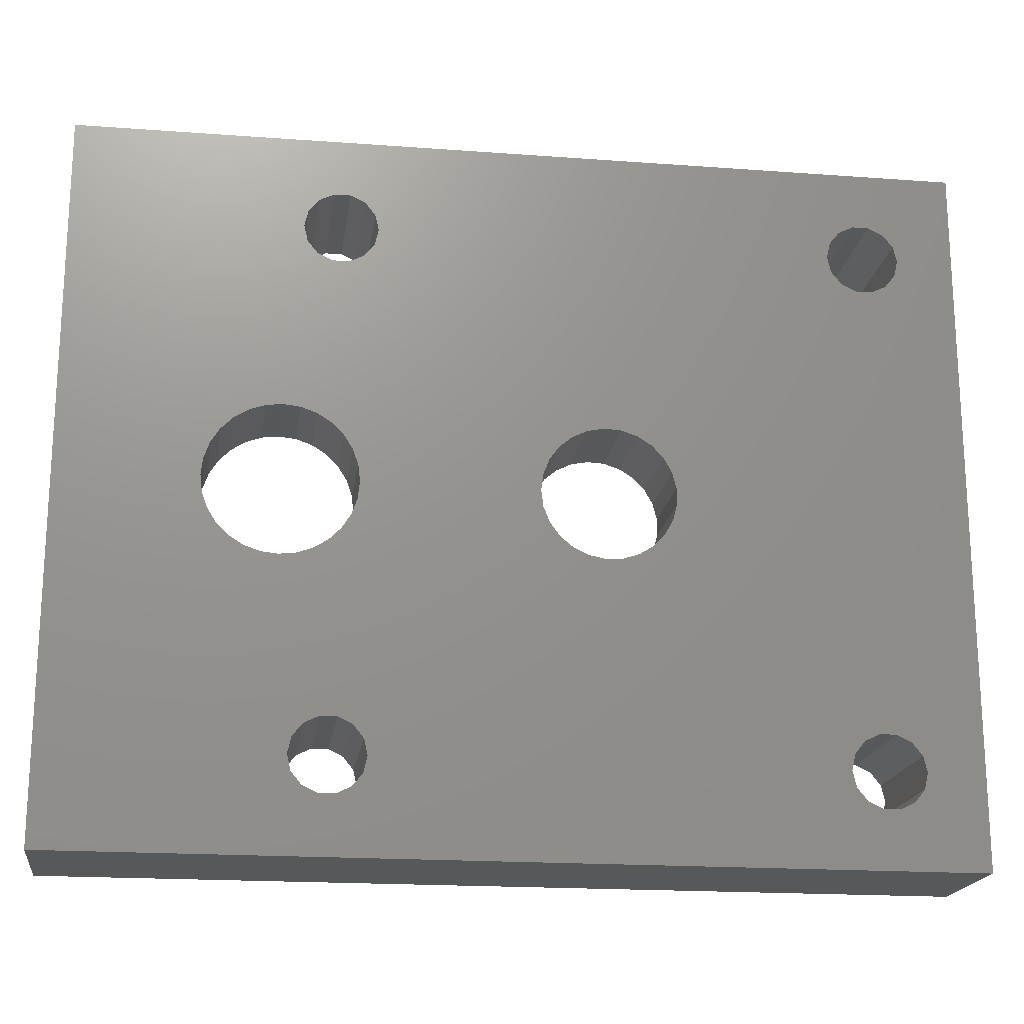
<metadata>
{"format":"stl","ext":"stl","renderer":"f3d","projection":"perspective","resolution":1024,"background":"white","views":[{"elev":-18.8,"azim":172.0,"up":"+Y"}]}
</metadata>
<code>
# stl→obj: 430 verts, 880 faces
v -21 21 8
v -21 21 -2.572e-15
v -21 -21 8
v -21 -21 2.572e-15
v 31 21 8
v 31 21 -2.572e-15
v -17.65 15.5 8
v -15.02 -17.6 8
v -15.98 -17.6 8
v -17.44 14.57 8
v -17.44 16.43 8
v -16.84 17.18 8
v -15.98 17.6 8
v -14.16 17.18 8
v -13.56 16.43 8
v -15.02 17.6 8
v -13.35 15.5 8
v 10.33 4.818 8
v 10.71 3.899 8
v -17.65 -15.5 8
v -13.56 14.57 8
v -14.16 13.82 8
v -15.02 13.4 8
v -15.98 13.4 8
v -16.84 13.82 8
v -17.44 -16.43 8
v -17.44 -14.57 8
v -16.84 -13.82 8
v -11.4 9.797e-16 8
v -13.56 -14.57 8
v -13.35 -15.5 8
v -6.539 -9.338 8
v -8.061 -8.061 8
v -8.733 -7.328 8
v 0 -11.4 8
v -0.9936 -11.36 8
v 15.98 17.6 8
v 16.84 17.18 8
v -16.84 -17.18 8
v -7.328 -8.733 8
v -14.16 -13.82 8
v 31 -21 8
v -13.56 -16.43 8
v -14.16 -17.18 8
v -11.36 -0.9936 8
v -11.36 0.9936 8
v -11.23 1.98 8
v 15.98 13.4 8
v 7.328 8.733 8
v 16.84 13.82 8
v -11.01 2.951 8
v -10.71 3.899 8
v 14.16 13.82 8
v 3.899 10.71 8
v 4.818 10.33 8
v -10.33 4.818 8
v -9.873 5.7 8
v -9.338 6.539 8
v -8.733 7.328 8
v -8.061 8.061 8
v -7.328 8.733 8
v -6.539 9.338 8
v 13.35 15.5 8
v -0.9936 11.36 8
v 0 11.4 8
v -5.7 9.873 8
v -4.818 10.33 8
v -3.899 10.71 8
v -2.951 11.01 8
v 17.44 16.43 8
v 17.65 15.5 8
v 13.56 16.43 8
v 2.951 11.01 8
v 13.56 14.57 8
v 9.873 5.7 8
v 6.539 9.338 8
v -9.338 -6.539 8
v 12 3.753 8
v 12 4 8
v 11.79 3.629 8
v 25 3.258 8
v 25 -3.258 8
v 25.21 -3.629 8
v 8.061 8.061 8
v 8.733 7.328 8
v 9.338 6.539 8
v -3.899 -10.71 8
v -4.818 -10.33 8
v 18.5 -7.506 8
v 18.29 -7.629 8
v 18.93 -7.258 8
v 18.71 -7.629 8
v -5.7 -9.873 8
v 1.98 11.23 8
v -15.98 -13.4 8
v 0.9936 11.36 8
v 12 -4 8
v 11.01 -2.951 8
v 10.71 -3.899 8
v 10.33 -4.818 8
v 9.873 -5.7 8
v -2.951 -11.01 8
v 9.338 -6.539 8
v 8.733 -7.328 8
v -1.98 -11.23 8
v 8.061 -8.061 8
v 7.328 -8.733 8
v 15.98 -13.4 8
v 6.539 -9.338 8
v 15.02 -13.4 8
v 5.7 -9.873 8
v 0.9936 -11.36 8
v 14.16 -13.82 8
v 4.818 -10.33 8
v 1.98 -11.23 8
v 13.35 -15.5 8
v 2.951 -11.01 8
v 13.56 -14.57 8
v 3.899 -10.71 8
v -15.02 -13.4 8
v 18.29 7.629 8
v 18.5 7.506 8
v -9.873 -5.7 8
v -10.33 -4.818 8
v -10.71 -3.899 8
v -11.01 -2.951 8
v -11.23 -1.98 8
v 12 3.258 8
v 12.43 4 8
v 18.07 -7.258 8
v 12.43 -4 8
v 12 -3.258 8
v 11.36 0.9936 8
v 11.4 9.797e-16 8
v 11.23 1.98 8
v 18.07 7.258 8
v 25 3.753 8
v 25.21 3.629 8
v 25 4 8
v 11.01 2.951 8
v 18.71 7.629 8
v 18.93 7.258 8
v 24.57 4 8
v 17.44 14.57 8
v 25 -3.753 8
v 25 -4 8
v 24.57 -4 8
v 11.36 -0.9936 8
v 11.23 -1.98 8
v 11.79 -3.629 8
v 12 -3.753 8
v 14.16 17.18 8
v 15.02 17.6 8
v -1.98 11.23 8
v 15.02 13.4 8
v 5.7 9.873 8
v 13.56 -16.43 8
v 17.44 -16.43 8
v 16.84 -17.18 8
v 17.65 -15.5 8
v 16.84 -13.82 8
v 17.44 -14.57 8
v 15.02 -17.6 8
v 14.16 -17.18 8
v 15.98 -17.6 8
v 31 -21 2.572e-15
v -13.35 -15.5 1.898e-15
v 1.205 -3.709 4.542e-16
v -13.56 -16.43 2.012e-15
v 17.65 -15.5 1.898e-15
v -15.98 -17.6 2.155e-15
v -16.84 -17.18 2.104e-15
v -17.44 16.43 -2.012e-15
v -17.65 15.5 -1.898e-15
v -14.16 17.18 -2.104e-15
v -13.56 16.43 -2.012e-15
v -14.16 13.82 -1.692e-15
v -15.02 13.4 -1.641e-15
v -13.35 15.5 -1.898e-15
v -13.56 14.57 -1.784e-15
v -17.44 14.57 -1.784e-15
v -16.84 13.82 -1.692e-15
v -15.98 13.4 -1.641e-15
v -15.02 17.6 -2.155e-15
v -15.98 17.6 -2.155e-15
v -16.84 17.18 -2.104e-15
v -1.661 -3.529 4.321e-16
v -15.02 -13.4 1.641e-15
v -15.98 -13.4 1.641e-15
v -17.44 -14.57 1.784e-15
v -17.65 -15.5 1.898e-15
v -0.7308 -3.831 4.691e-16
v -14.16 -13.82 1.692e-15
v -17.44 -16.43 2.012e-15
v -13.56 -14.57 1.784e-15
v 0.2449 -3.892 4.767e-16
v -15.02 -17.6 2.155e-15
v 2.843 -2.67 3.269e-16
v -14.16 -17.18 2.104e-15
v -16.84 -13.82 1.692e-15
v 17.44 14.57 -1.784e-15
v 16.84 13.82 -1.692e-15
v -3.869 0.4888 -5.986e-17
v 1.205 3.709 -4.542e-16
v 2.09 3.293 -4.032e-16
v -3.869 -0.4888 5.986e-17
v -3.626 -1.436 1.758e-16
v 2.843 2.67 -3.269e-16
v -3.155 -2.292 2.807e-16
v 3.418 1.879 -2.301e-16
v -2.486 -3.005 3.68e-16
v 3.777 0.9699 -1.188e-16
v 3.9 0 0
v 2.09 -3.293 4.032e-16
v 3.418 -1.879 2.301e-16
v 3.777 -0.9699 1.188e-16
v 0.2449 3.892 -4.767e-16
v -0.7308 3.831 -4.691e-16
v -1.661 3.529 -4.321e-16
v -2.486 3.005 -3.68e-16
v -3.155 2.292 -2.807e-16
v -3.626 1.436 -1.758e-16
v 14.16 17.18 -2.104e-15
v 15.02 17.6 -2.155e-15
v 13.56 16.43 -2.012e-15
v 15.98 17.6 -2.155e-15
v 16.84 17.18 -2.104e-15
v 13.35 15.5 -1.898e-15
v 17.44 16.43 -2.012e-15
v 13.56 14.57 -1.784e-15
v 17.65 15.5 -1.898e-15
v 14.16 13.82 -1.692e-15
v 15.02 13.4 -1.641e-15
v 15.98 13.4 -1.641e-15
v 16.84 -17.18 2.104e-15
v 15.98 -17.6 2.155e-15
v 13.56 -14.57 1.784e-15
v 13.35 -15.5 1.898e-15
v 13.56 -16.43 2.012e-15
v 14.16 -17.18 2.104e-15
v 19.48 -4.29 5.253e-16
v 18.5 -4.4 5.388e-16
v 15.02 -17.6 2.155e-15
v 17.44 -16.43 2.012e-15
v 22.46 -1.909 2.338e-16
v 14.21 -0.9791 1.199e-16
v 14.1 0 0
v 22.46 1.909 -2.338e-16
v 22.79 0.9791 -1.199e-16
v 21.94 2.743 -3.36e-16
v 15.06 2.743 -3.36e-16
v 15.76 3.44 -4.213e-16
v 14.16 -13.82 1.692e-15
v 14.21 0.9791 -1.199e-16
v 16.59 3.964 -4.855e-16
v 17.52 4.29 -5.253e-16
v 15.02 -13.4 1.641e-15
v 18.5 4.4 -5.388e-16
v 14.54 -1.909 2.338e-16
v 19.48 4.29 -5.253e-16
v 15.06 -2.743 3.36e-16
v 15.76 -3.44 4.213e-16
v 20.41 3.964 -4.855e-16
v 16.59 -3.964 4.855e-16
v 21.24 3.44 -4.213e-16
v 17.52 -4.29 5.253e-16
v 20.41 -3.964 4.855e-16
v 15.98 -13.4 1.641e-15
v 21.24 -3.44 4.213e-16
v 16.84 -13.82 1.692e-15
v 17.44 -14.57 1.784e-15
v 21.94 -2.743 3.36e-16
v 22.9 0 0
v 22.79 -0.9791 1.199e-16
v 14.54 1.909 -2.338e-16
v -11.36 -0.9936 5.6
v -11.4 6.858e-16 5.6
v -11.36 0.9936 5.6
v -11.23 -1.98 5.6
v -11.01 -2.951 5.6
v -10.71 -3.899 5.6
v -10.33 -4.818 5.6
v -9.873 -5.7 5.6
v -9.338 -6.539 5.6
v -8.733 -7.328 5.6
v -8.061 -8.061 5.6
v -7.328 -8.733 5.6
v -6.539 -9.338 5.6
v -5.7 -9.873 5.6
v -4.818 -10.33 5.6
v -3.899 -10.71 5.6
v -2.951 -11.01 5.6
v -1.98 -11.23 5.6
v -0.9936 -11.36 5.6
v 0 -11.4 5.6
v 0.9936 -11.36 5.6
v 1.98 -11.23 5.6
v 2.951 -11.01 5.6
v 3.899 -10.71 5.6
v 4.818 -10.33 5.6
v 5.7 -9.873 5.6
v 6.539 -9.338 5.6
v 7.328 -8.733 5.6
v 8.061 -8.061 5.6
v 8.733 -7.328 5.6
v 9.338 -6.539 5.6
v 9.873 -5.7 5.6
v 10.33 -4.818 5.6
v 10.71 -3.899 5.6
v 11.01 -2.951 5.6
v 11.23 -1.98 5.6
v 11.36 -0.9936 5.6
v 11.4 6.858e-16 5.6
v 11.36 0.9936 5.6
v 11.23 1.98 5.6
v 11.01 2.951 5.6
v 10.71 3.899 5.6
v 10.33 4.818 5.6
v 9.873 5.7 5.6
v 9.338 6.539 5.6
v 8.733 7.328 5.6
v 8.061 8.061 5.6
v 7.328 8.733 5.6
v 6.539 9.338 5.6
v 5.7 9.873 5.6
v 4.818 10.33 5.6
v 3.899 10.71 5.6
v 2.951 11.01 5.6
v 1.98 11.23 5.6
v 0.9936 11.36 5.6
v 0 11.4 5.6
v -0.9936 11.36 5.6
v -1.98 11.23 5.6
v -2.951 11.01 5.6
v -3.899 10.71 5.6
v -4.818 10.33 5.6
v -5.7 9.873 5.6
v -6.539 9.338 5.6
v -7.328 8.733 5.6
v -8.061 8.061 5.6
v -8.733 7.328 5.6
v -9.338 6.539 5.6
v -9.873 5.7 5.6
v -10.33 4.818 5.6
v -10.71 3.899 5.6
v -11.01 2.951 5.6
v -11.23 1.98 5.6
v 11.79 3.629 5.2
v 12 3.753 5.2
v 12 3.258 5.2
v 12 -3.258 5.2
v 11.79 -3.629 5.2
v 12 -3.753 5.2
v 12 -4 5.2
v 12.43 -4 5.2
v 18.07 -7.258 5.2
v 18.29 -7.629 5.2
v 18.5 -7.506 5.2
v 18.71 -7.629 5.2
v 18.93 -7.258 5.2
v 24.57 -4 5.2
v 25 -4 5.2
v 25 -3.753 5.2
v 25.21 -3.629 5.2
v 25 -3.258 5.2
v 25 3.258 5.2
v 25.21 3.629 5.2
v 25 3.753 5.2
v 25 4 5.2
v 24.57 4 5.2
v 18.93 7.258 5.2
v 18.71 7.629 5.2
v 18.5 7.506 5.2
v 18.29 7.629 5.2
v 18.07 7.258 5.2
v 12.43 4 5.2
v 12 4 5.2
v -3.869 -0.4888 5.6
v -3.869 0.4888 5.6
v -3.626 1.436 5.6
v -3.155 2.292 5.6
v -2.486 3.005 5.6
v -1.661 3.529 5.6
v -0.7308 3.831 5.6
v 0.2449 3.892 5.6
v 1.205 3.709 5.6
v 2.09 3.293 5.6
v 2.843 2.67 5.6
v 3.418 1.879 5.6
v 3.777 0.9699 5.6
v 3.9 6.858e-16 5.6
v 3.777 -0.9699 5.6
v 3.418 -1.879 5.6
v 2.843 -2.67 5.6
v 2.09 -3.293 5.6
v 1.205 -3.709 5.6
v 0.2449 -3.892 5.6
v -0.7308 -3.831 5.6
v -1.661 -3.529 5.6
v -2.486 -3.005 5.6
v -3.155 -2.292 5.6
v -3.626 -1.436 5.6
v 14.21 0.9791 5.2
v 14.1 6.368e-16 5.2
v 14.54 1.909 5.2
v 15.06 2.743 5.2
v 15.76 3.44 5.2
v 16.59 3.964 5.2
v 17.52 4.29 5.2
v 18.5 4.4 5.2
v 19.48 4.29 5.2
v 20.41 3.964 5.2
v 21.24 3.44 5.2
v 21.94 2.743 5.2
v 22.46 1.909 5.2
v 22.79 0.9791 5.2
v 22.9 6.368e-16 5.2
v 22.79 -0.9791 5.2
v 22.46 -1.909 5.2
v 21.94 -2.743 5.2
v 21.24 -3.44 5.2
v 20.41 -3.964 5.2
v 19.48 -4.29 5.2
v 18.5 -4.4 5.2
v 17.52 -4.29 5.2
v 16.59 -3.964 5.2
v 15.76 -3.44 5.2
v 15.06 -2.743 5.2
v 14.54 -1.909 5.2
v 14.21 -0.9791 5.2
f 1 2 3
f 3 2 4
f 1 5 2
f 2 5 6
f 7 1 3
f 8 9 3
f 10 7 3
f 11 1 7
f 12 1 11
f 13 1 12
f 5 1 13
f 14 15 5
f 5 13 16
f 15 17 5
f 18 19 5
f 20 17 3
f 17 21 3
f 21 22 3
f 22 23 3
f 23 24 3
f 24 25 3
f 25 10 3
f 26 20 3
f 27 17 20
f 28 17 27
f 29 17 28
f 30 31 32
f 33 34 28
f 35 36 31
f 37 38 5
f 39 26 3
f 9 39 3
f 40 41 30
f 42 31 43
f 42 44 3
f 42 43 44
f 44 8 3
f 45 29 28
f 46 17 29
f 47 17 46
f 48 49 50
f 51 17 47
f 52 17 51
f 53 54 55
f 56 17 52
f 57 17 56
f 58 17 57
f 59 17 58
f 60 17 59
f 61 17 60
f 62 17 61
f 63 64 65
f 66 17 62
f 67 17 66
f 68 17 67
f 69 17 68
f 70 71 5
f 72 17 69
f 73 54 74
f 63 72 69
f 75 18 5
f 76 49 48
f 34 77 28
f 78 79 80
f 81 82 83
f 5 49 84
f 5 84 85
f 5 85 86
f 5 86 75
f 87 88 31
f 79 5 19
f 32 40 30
f 89 90 42
f 91 92 42
f 93 32 31
f 74 94 73
f 33 28 95
f 74 63 96
f 88 93 31
f 97 98 99
f 42 99 100
f 42 100 101
f 102 87 31
f 42 101 103
f 42 103 104
f 105 102 31
f 42 104 106
f 42 106 107
f 36 105 31
f 108 107 109
f 110 109 111
f 112 35 31
f 113 111 114
f 115 112 31
f 113 110 111
f 116 117 31
f 118 119 117
f 117 115 31
f 40 120 41
f 40 33 120
f 121 122 5
f 77 123 28
f 123 124 28
f 124 125 28
f 125 126 28
f 126 127 28
f 127 45 28
f 128 80 19
f 79 129 5
f 130 131 90
f 80 79 19
f 132 133 134
f 121 5 129
f 132 135 133
f 81 83 42
f 136 121 129
f 137 138 139
f 140 128 19
f 141 5 122
f 135 128 140
f 142 5 141
f 132 128 135
f 143 5 142
f 139 5 143
f 138 5 139
f 138 81 42
f 42 5 138
f 144 50 5
f 83 145 42
f 42 145 146
f 42 146 147
f 74 96 94
f 42 92 89
f 131 97 42
f 132 134 148
f 132 148 149
f 42 97 99
f 150 132 149
f 150 149 98
f 97 150 98
f 97 151 150
f 90 131 42
f 71 144 5
f 152 17 72
f 38 70 5
f 153 17 152
f 5 17 153
f 5 153 37
f 63 154 64
f 63 69 154
f 155 156 76
f 53 74 54
f 48 155 76
f 5 50 49
f 155 53 156
f 118 113 114
f 116 118 117
f 157 116 31
f 118 114 119
f 158 159 42
f 160 158 42
f 161 162 42
f 162 160 42
f 161 107 108
f 42 107 161
f 110 108 109
f 163 164 31
f 164 157 31
f 42 159 165
f 42 163 31
f 42 165 163
f 16 14 5
f 95 120 33
f 65 96 63
f 55 156 53
f 147 91 42
f 42 3 4
f 166 42 4
f 167 168 169
f 170 6 166
f 171 4 172
f 2 173 174
f 2 174 4
f 175 6 176
f 177 6 178
f 179 6 180
f 181 182 4
f 180 6 177
f 182 183 4
f 183 178 4
f 176 6 179
f 2 6 175
f 2 175 184
f 2 184 185
f 2 185 186
f 2 186 173
f 187 188 189
f 178 190 4
f 190 191 4
f 192 193 187
f 191 194 4
f 194 172 4
f 193 192 195
f 4 171 166
f 195 196 167
f 171 197 166
f 198 6 199
f 197 199 166
f 178 189 200
f 178 200 190
f 201 6 202
f 178 203 189
f 204 6 205
f 203 206 189
f 206 207 189
f 205 6 208
f 207 209 189
f 208 6 210
f 209 211 189
f 212 6 213
f 210 6 212
f 214 169 168
f 168 167 196
f 215 6 198
f 169 214 199
f 214 198 199
f 216 6 215
f 188 187 193
f 187 189 211
f 202 6 204
f 178 204 217
f 178 217 218
f 178 218 219
f 178 219 220
f 178 220 221
f 178 221 222
f 178 222 203
f 223 178 224
f 178 225 204
f 226 6 227
f 225 228 204
f 227 6 229
f 228 230 204
f 229 6 231
f 230 232 204
f 231 6 201
f 232 233 204
f 233 234 204
f 234 202 204
f 224 6 226
f 178 6 224
f 235 166 236
f 178 223 225
f 199 237 238
f 199 238 239
f 199 239 240
f 241 237 242
f 199 240 243
f 199 243 166
f 243 236 166
f 244 166 235
f 170 166 244
f 245 6 170
f 246 237 247
f 248 6 249
f 250 6 248
f 251 199 252
f 241 253 237
f 199 254 247
f 199 247 237
f 255 6 256
f 241 257 253
f 256 6 258
f 246 259 237
f 258 6 260
f 259 261 237
f 261 262 237
f 260 6 263
f 262 264 237
f 263 6 265
f 264 266 237
f 265 6 250
f 266 242 237
f 267 268 241
f 257 241 268
f 269 270 267
f 268 267 270
f 245 271 272
f 270 269 271
f 249 6 273
f 269 272 271
f 274 6 245
f 271 245 170
f 273 6 274
f 252 6 255
f 199 6 252
f 199 251 275
f 199 275 254
f 181 4 174
f 213 6 216
f 196 195 192
f 6 5 42
f 166 6 42
f 10 181 174
f 7 10 174
f 174 173 11
f 7 174 11
f 25 182 181
f 10 25 181
f 183 182 24
f 24 182 25
f 178 183 23
f 23 183 24
f 177 178 22
f 22 178 23
f 180 177 21
f 21 177 22
f 179 180 17
f 17 180 21
f 179 17 176
f 176 17 15
f 176 15 175
f 175 15 14
f 184 175 14
f 16 184 14
f 185 184 16
f 13 185 16
f 186 185 13
f 12 186 13
f 173 186 12
f 11 173 12
f 26 194 191
f 20 26 191
f 191 190 27
f 20 191 27
f 39 172 194
f 26 39 194
f 171 172 9
f 9 172 39
f 197 171 8
f 8 171 9
f 199 197 44
f 44 197 8
f 169 199 43
f 43 199 44
f 167 169 31
f 31 169 43
f 167 31 195
f 195 31 30
f 195 30 193
f 193 30 41
f 188 193 41
f 120 188 41
f 189 188 120
f 95 189 120
f 200 189 95
f 28 200 95
f 190 200 28
f 27 190 28
f 45 276 277
f 29 45 277
f 277 278 46
f 29 277 46
f 127 279 276
f 45 127 276
f 126 280 279
f 127 126 279
f 125 281 280
f 126 125 280
f 124 282 281
f 125 124 281
f 123 283 282
f 124 123 282
f 77 284 283
f 123 77 283
f 34 285 284
f 77 34 284
f 33 286 285
f 34 33 285
f 287 286 40
f 40 286 33
f 288 287 32
f 32 287 40
f 289 288 93
f 93 288 32
f 290 289 88
f 88 289 93
f 291 290 87
f 87 290 88
f 292 291 102
f 102 291 87
f 293 292 105
f 105 292 102
f 294 293 36
f 36 293 105
f 295 294 35
f 35 294 36
f 296 295 112
f 112 295 35
f 297 296 115
f 115 296 112
f 298 297 117
f 117 297 115
f 299 298 119
f 119 298 117
f 300 299 114
f 114 299 119
f 301 300 111
f 111 300 114
f 302 301 109
f 109 301 111
f 303 302 107
f 107 302 109
f 304 303 106
f 106 303 107
f 305 304 104
f 104 304 106
f 306 305 103
f 103 305 104
f 307 306 101
f 101 306 103
f 308 307 100
f 100 307 101
f 309 308 99
f 99 308 100
f 310 309 98
f 98 309 99
f 311 310 149
f 149 310 98
f 312 311 148
f 148 311 149
f 313 312 134
f 134 312 148
f 313 134 314
f 314 134 133
f 314 133 315
f 315 133 135
f 315 135 316
f 316 135 140
f 316 140 317
f 317 140 19
f 317 19 318
f 318 19 18
f 318 18 319
f 319 18 75
f 319 75 320
f 320 75 86
f 320 86 321
f 321 86 85
f 321 85 322
f 322 85 84
f 323 322 84
f 49 323 84
f 324 323 49
f 76 324 49
f 325 324 76
f 156 325 76
f 326 325 156
f 55 326 156
f 327 326 55
f 54 327 55
f 328 327 54
f 73 328 54
f 329 328 73
f 94 329 73
f 330 329 94
f 96 330 94
f 331 330 96
f 65 331 96
f 332 331 65
f 64 332 65
f 333 332 64
f 154 333 64
f 334 333 154
f 69 334 154
f 335 334 69
f 68 335 69
f 336 335 68
f 67 336 68
f 337 336 67
f 66 337 67
f 338 337 66
f 62 338 66
f 339 338 62
f 61 339 62
f 340 339 61
f 60 340 61
f 341 340 60
f 59 341 60
f 342 341 59
f 58 342 59
f 343 342 58
f 57 343 58
f 344 343 57
f 56 344 57
f 345 344 56
f 52 345 56
f 346 345 52
f 51 346 52
f 347 346 51
f 47 347 51
f 278 347 47
f 46 278 47
f 348 349 78
f 80 348 78
f 128 350 348
f 80 128 348
f 132 351 350
f 128 132 350
f 352 351 132
f 150 352 132
f 353 352 151
f 151 352 150
f 97 354 353
f 151 97 353
f 355 354 131
f 131 354 97
f 356 355 130
f 130 355 131
f 90 357 356
f 130 90 356
f 358 357 89
f 89 357 90
f 359 358 92
f 92 358 89
f 360 359 91
f 91 359 92
f 361 360 147
f 147 360 91
f 362 361 146
f 146 361 147
f 362 146 363
f 363 146 145
f 364 363 83
f 83 363 145
f 364 83 365
f 365 83 82
f 365 82 366
f 366 82 81
f 367 366 138
f 138 366 81
f 368 367 138
f 137 368 138
f 368 137 369
f 369 137 139
f 370 369 139
f 143 370 139
f 371 370 143
f 142 371 143
f 371 142 372
f 372 142 141
f 373 372 141
f 122 373 141
f 374 373 122
f 121 374 122
f 375 374 121
f 136 375 121
f 376 375 136
f 129 376 136
f 377 376 129
f 79 377 129
f 78 349 377
f 79 78 377
f 228 225 72
f 63 228 72
f 74 230 228
f 63 74 228
f 53 232 230
f 74 53 230
f 233 232 155
f 155 232 53
f 234 233 48
f 48 233 155
f 202 234 50
f 50 234 48
f 201 202 144
f 144 202 50
f 231 201 71
f 71 201 144
f 231 71 229
f 229 71 70
f 229 70 227
f 227 70 38
f 226 227 38
f 37 226 38
f 224 226 37
f 153 224 37
f 223 224 153
f 152 223 153
f 225 223 152
f 72 225 152
f 157 239 238
f 116 157 238
f 238 237 118
f 116 238 118
f 164 240 239
f 157 164 239
f 243 240 163
f 163 240 164
f 236 243 165
f 165 243 163
f 235 236 159
f 159 236 165
f 244 235 158
f 158 235 159
f 170 244 160
f 160 244 158
f 170 160 271
f 271 160 162
f 271 162 270
f 270 162 161
f 268 270 161
f 108 268 161
f 257 268 108
f 110 257 108
f 253 257 110
f 113 253 110
f 237 253 113
f 118 237 113
f 378 206 203
f 379 378 203
f 203 222 380
f 379 203 380
f 222 221 381
f 380 222 381
f 221 220 382
f 381 221 382
f 220 219 383
f 382 220 383
f 219 218 384
f 383 219 384
f 218 217 385
f 384 218 385
f 217 204 386
f 385 217 386
f 204 205 387
f 386 204 387
f 205 208 388
f 387 205 388
f 210 389 208
f 208 389 388
f 212 390 210
f 210 390 389
f 213 391 212
f 212 391 390
f 213 216 391
f 391 216 392
f 216 215 392
f 392 215 393
f 215 198 393
f 393 198 394
f 198 214 394
f 394 214 395
f 214 168 395
f 395 168 396
f 168 196 396
f 396 196 397
f 196 192 397
f 397 192 398
f 192 187 398
f 398 187 399
f 187 211 399
f 399 211 400
f 400 211 209
f 401 400 209
f 401 209 207
f 402 401 207
f 402 207 206
f 378 402 206
f 247 254 403
f 404 247 403
f 254 275 405
f 403 254 405
f 275 251 406
f 405 275 406
f 251 252 407
f 406 251 407
f 252 255 408
f 407 252 408
f 255 256 409
f 408 255 409
f 256 258 410
f 409 256 410
f 258 260 411
f 410 258 411
f 260 263 412
f 411 260 412
f 263 265 413
f 412 263 413
f 250 414 265
f 265 414 413
f 248 415 250
f 250 415 414
f 249 416 248
f 248 416 415
f 273 417 249
f 249 417 416
f 273 274 417
f 417 274 418
f 274 245 418
f 418 245 419
f 245 272 419
f 419 272 420
f 272 269 420
f 420 269 421
f 269 267 421
f 421 267 422
f 267 241 422
f 422 241 423
f 241 242 423
f 423 242 424
f 242 266 424
f 424 266 425
f 266 264 425
f 425 264 426
f 264 262 426
f 426 262 427
f 427 262 261
f 428 427 261
f 428 261 259
f 429 428 259
f 429 259 246
f 430 429 246
f 430 246 247
f 404 430 247
f 276 279 280
f 282 276 281
f 281 276 280
f 283 276 282
f 284 276 283
f 285 276 284
f 286 276 285
f 287 276 286
f 288 276 287
f 289 276 288
f 290 276 289
f 291 276 290
f 292 276 291
f 293 276 292
f 294 276 293
f 295 276 294
f 296 276 295
f 297 276 296
f 298 276 297
f 299 276 298
f 300 276 299
f 301 276 300
f 302 276 301
f 303 276 302
f 304 276 303
f 305 276 304
f 306 276 305
f 398 276 306
f 400 401 276
f 396 397 307
f 394 395 309
f 379 380 276
f 389 390 315
f 388 389 317
f 386 387 320
f 392 393 311
f 382 383 276
f 324 276 323
f 325 276 324
f 326 276 325
f 327 276 326
f 328 276 327
f 329 276 328
f 330 276 329
f 331 276 330
f 332 276 331
f 333 276 332
f 334 276 333
f 335 276 334
f 336 276 335
f 337 276 336
f 338 276 337
f 339 276 338
f 340 276 339
f 341 276 340
f 342 276 341
f 343 276 342
f 344 276 343
f 345 276 344
f 346 276 345
f 347 276 346
f 278 276 347
f 277 276 278
f 390 391 314
f 387 318 319
f 385 386 320
f 385 320 321
f 383 384 322
f 323 383 322
f 323 276 383
f 322 384 321
f 384 385 321
f 387 388 318
f 320 387 319
f 381 382 276
f 318 388 317
f 317 389 316
f 315 390 314
f 389 315 316
f 314 391 313
f 313 392 312
f 311 393 310
f 310 394 309
f 402 378 276
f 309 395 308
f 308 396 307
f 401 402 276
f 307 397 306
f 397 398 306
f 399 276 398
f 399 400 276
f 395 396 308
f 393 394 310
f 380 381 276
f 392 311 312
f 391 392 313
f 378 379 276
f 353 351 352
f 355 351 353
f 350 351 355
f 355 353 354
f 429 350 355
f 429 430 350
f 358 356 357
f 430 404 350
f 426 427 356
f 419 364 365
f 419 363 364
f 407 408 350
f 419 362 363
f 412 369 370
f 411 412 370
f 372 350 371
f 373 350 372
f 375 350 373
f 426 358 359
f 374 375 373
f 404 403 350
f 349 350 376
f 377 349 376
f 375 376 350
f 426 356 358
f 405 406 350
f 415 416 365
f 419 361 362
f 413 414 366
f 412 413 367
f 412 368 369
f 371 350 408
f 412 367 368
f 371 408 409
f 371 410 370
f 371 409 410
f 410 411 370
f 367 413 366
f 418 419 365
f 366 415 365
f 366 414 415
f 416 417 365
f 417 418 365
f 361 420 360
f 420 421 360
f 421 422 360
f 422 423 360
f 423 424 360
f 424 425 360
f 360 426 359
f 356 427 355
f 427 428 355
f 428 429 355
f 425 426 360
f 348 350 349
f 403 405 350
f 406 407 350
f 419 420 361

</code>
